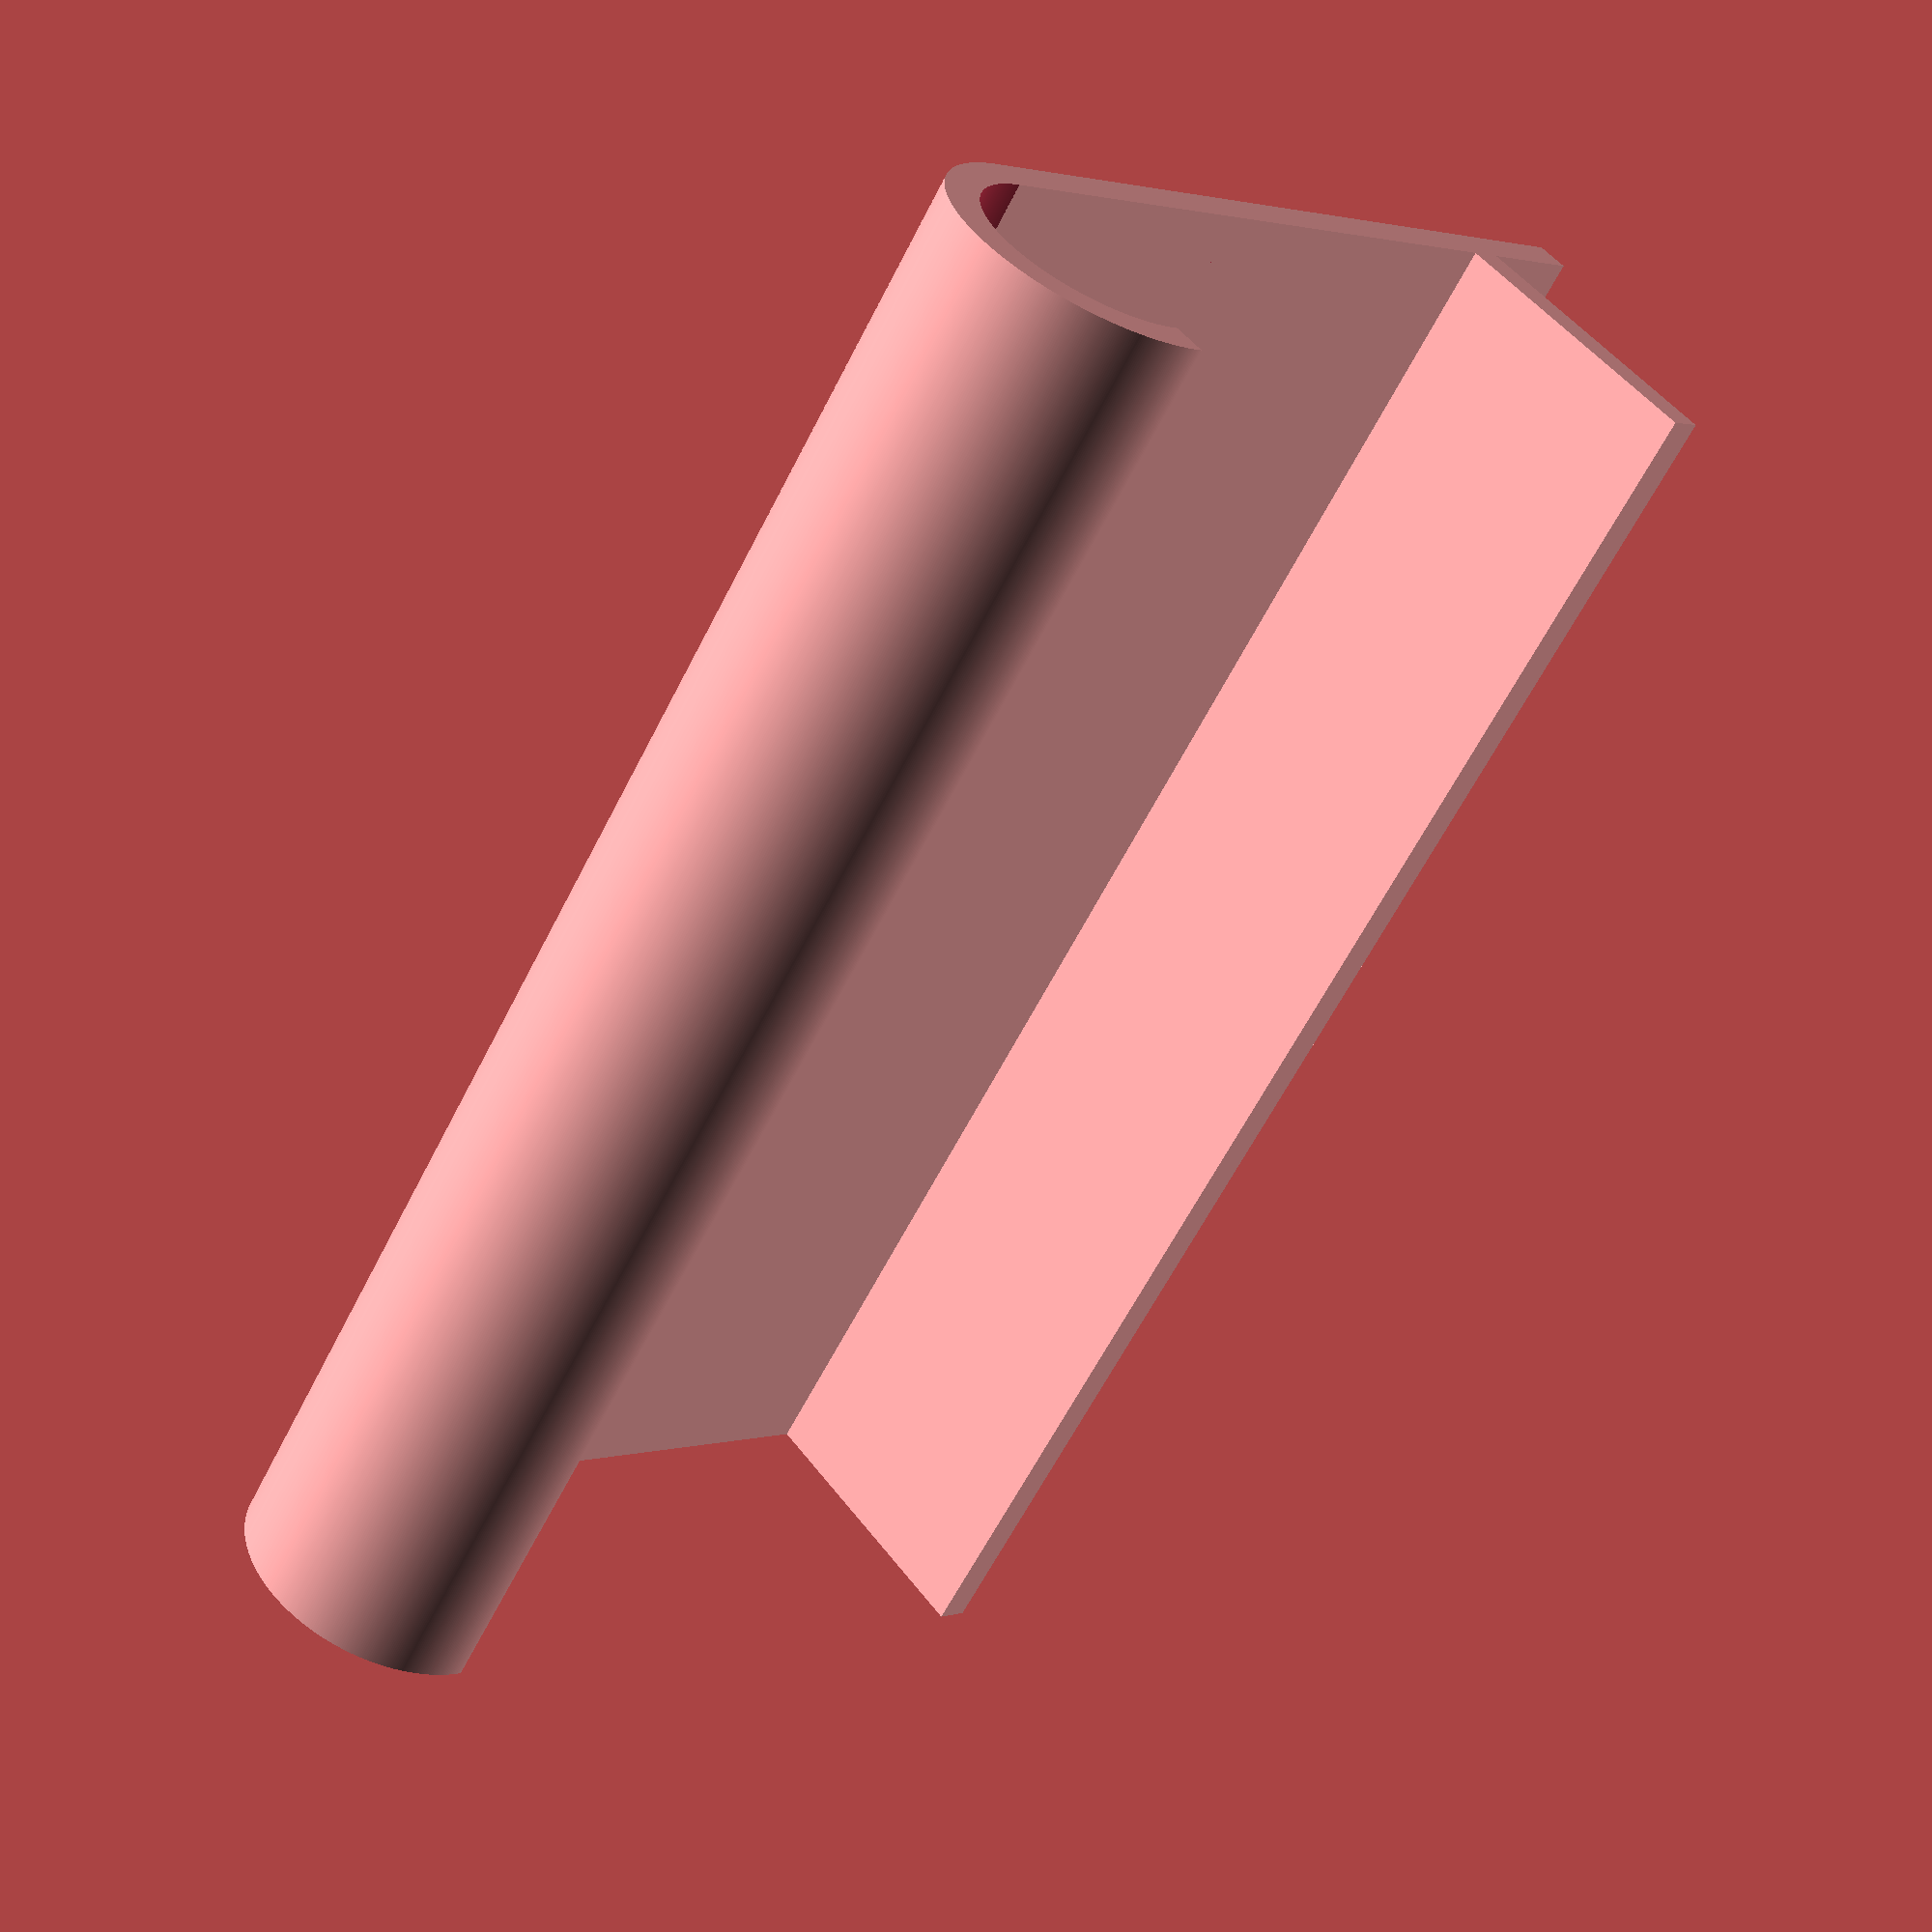
<openscad>
bodyWidth = 342.9;
bodyBackThickness = 7.5;
bodyBackHeight = 180;
baseHolsterRadius = 25; // TODO: Double-check
topShelfVerticalOffset = 25;
topShelfDepth = 65;
topShelfThickness = 7.5;
$fn = 500;

module MountBody() {
	union() {
		translate([0, bodyWidth, 0]) rotate([90, 0, 0]) linear_extrude(bodyWidth) square([bodyBackThickness, bodyBackHeight + 0]);
		translate([bodyBackThickness + baseHolsterRadius, 0, 0]) rotate([0, -90, -90]) difference() {
			linear_extrude(bodyWidth) circle(baseHolsterRadius + bodyBackThickness);
			translate([0, 0, -0.5]) linear_extrude(bodyWidth + 1) circle(baseHolsterRadius);
			translate([0, -baseHolsterRadius - bodyBackThickness, -0.5]) linear_extrude(bodyWidth + 1) square(2 * baseHolsterRadius + 2 * bodyBackThickness + 1);
		}
		translate([bodyBackThickness + topShelfDepth, 0, bodyBackHeight - topShelfVerticalOffset - topShelfThickness]) rotate([0, 0, 90]) linear_extrude(topShelfThickness) square([bodyWidth, topShelfDepth]);
	}
}

MountBody();

</openscad>
<views>
elev=178.5 azim=322.6 roll=317.6 proj=p view=solid
</views>
